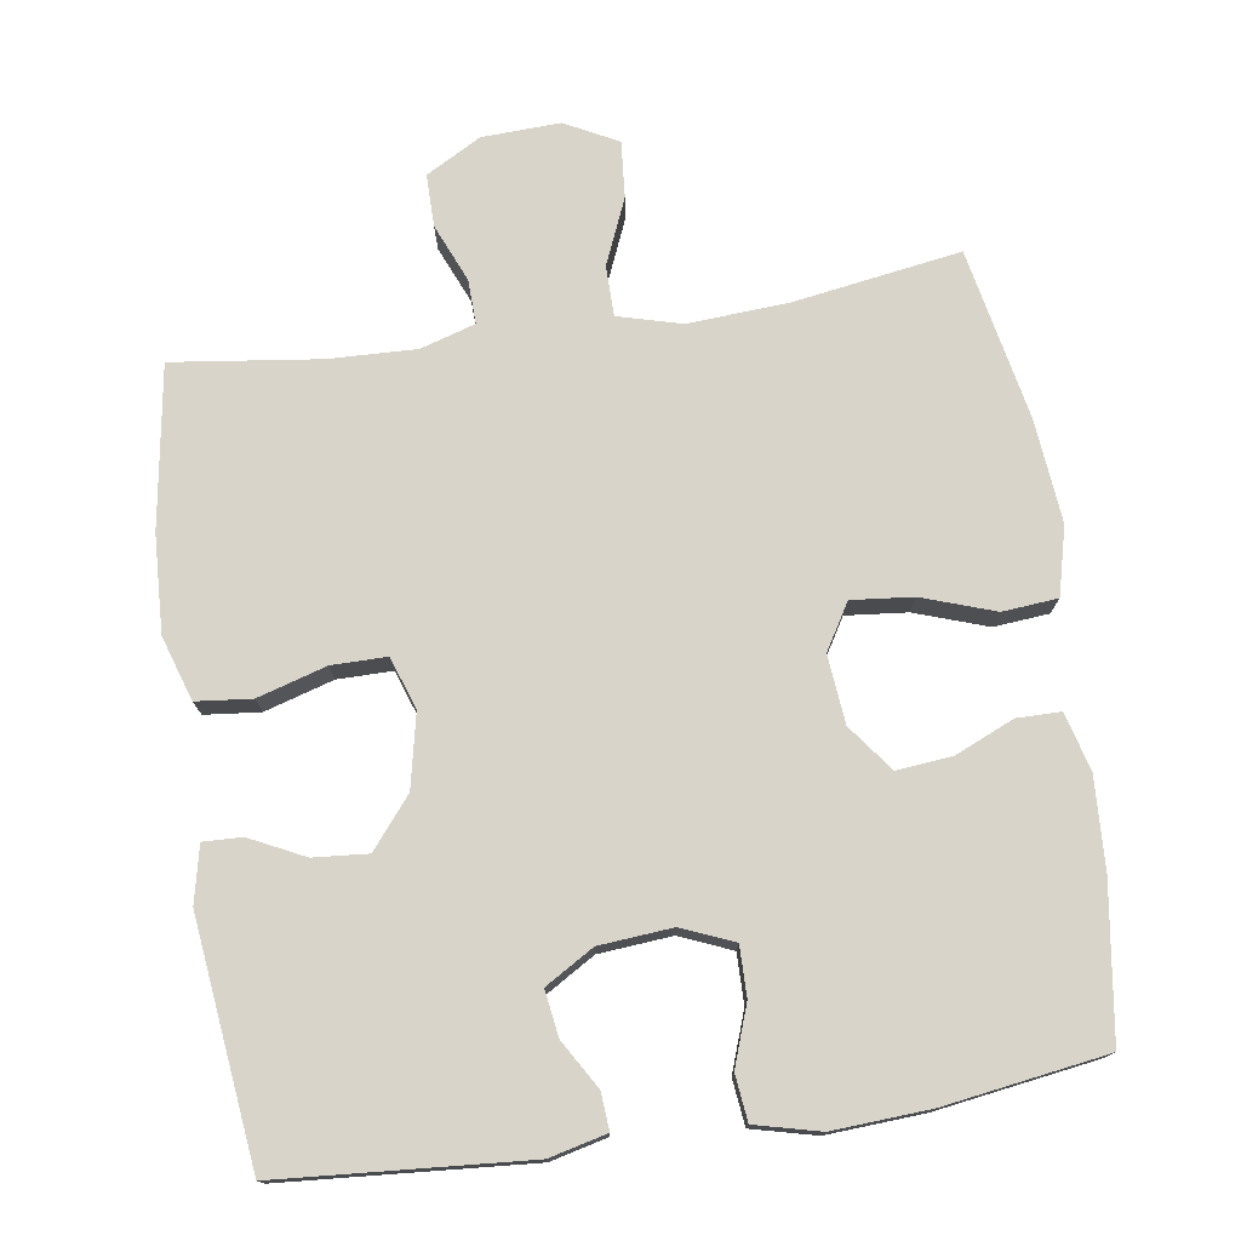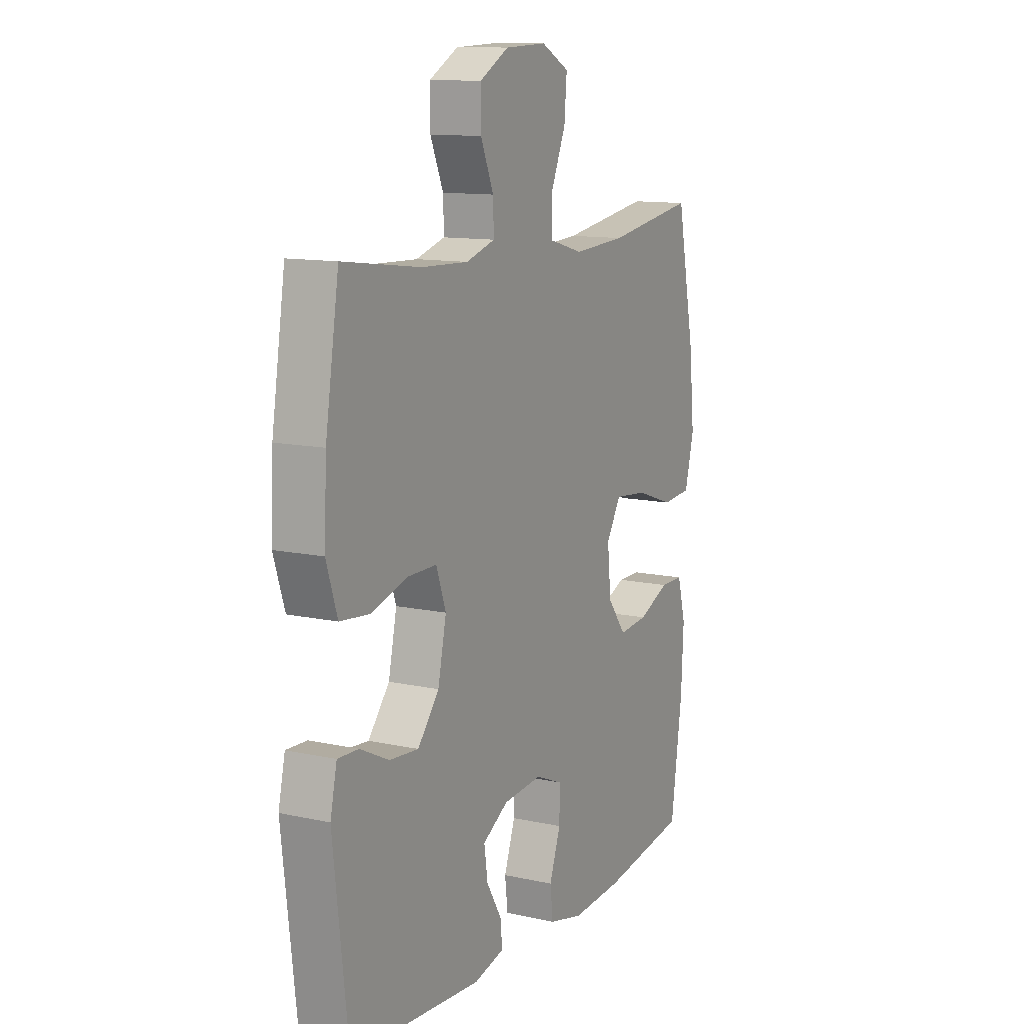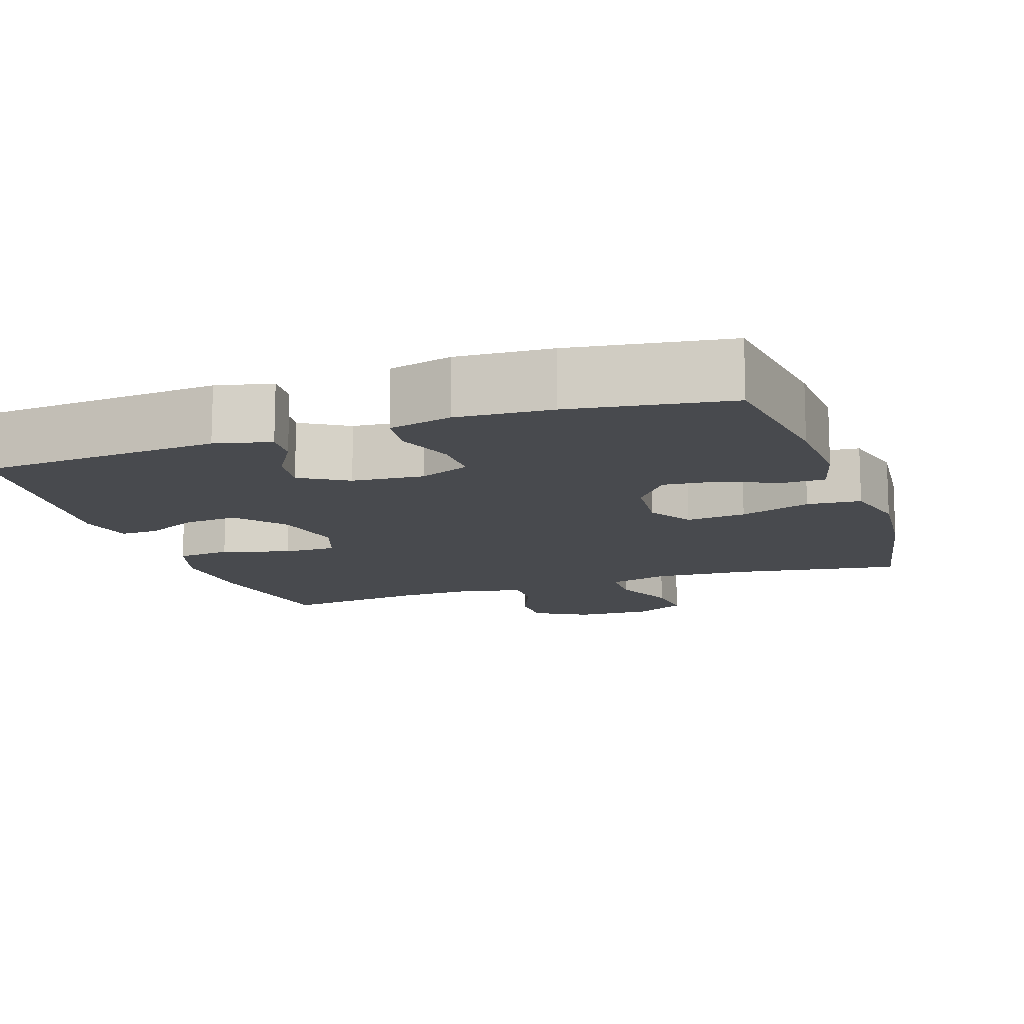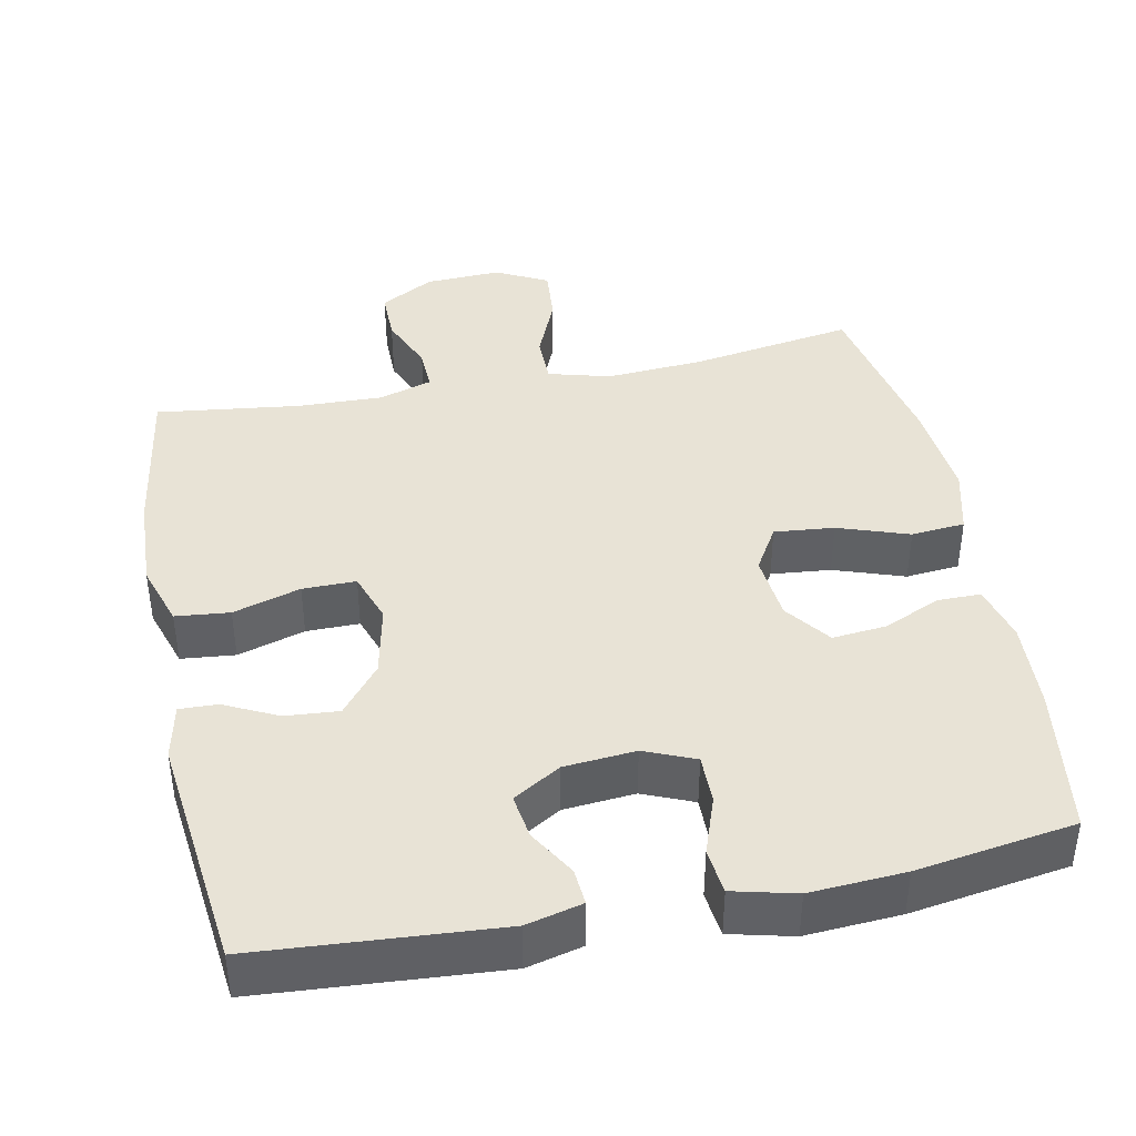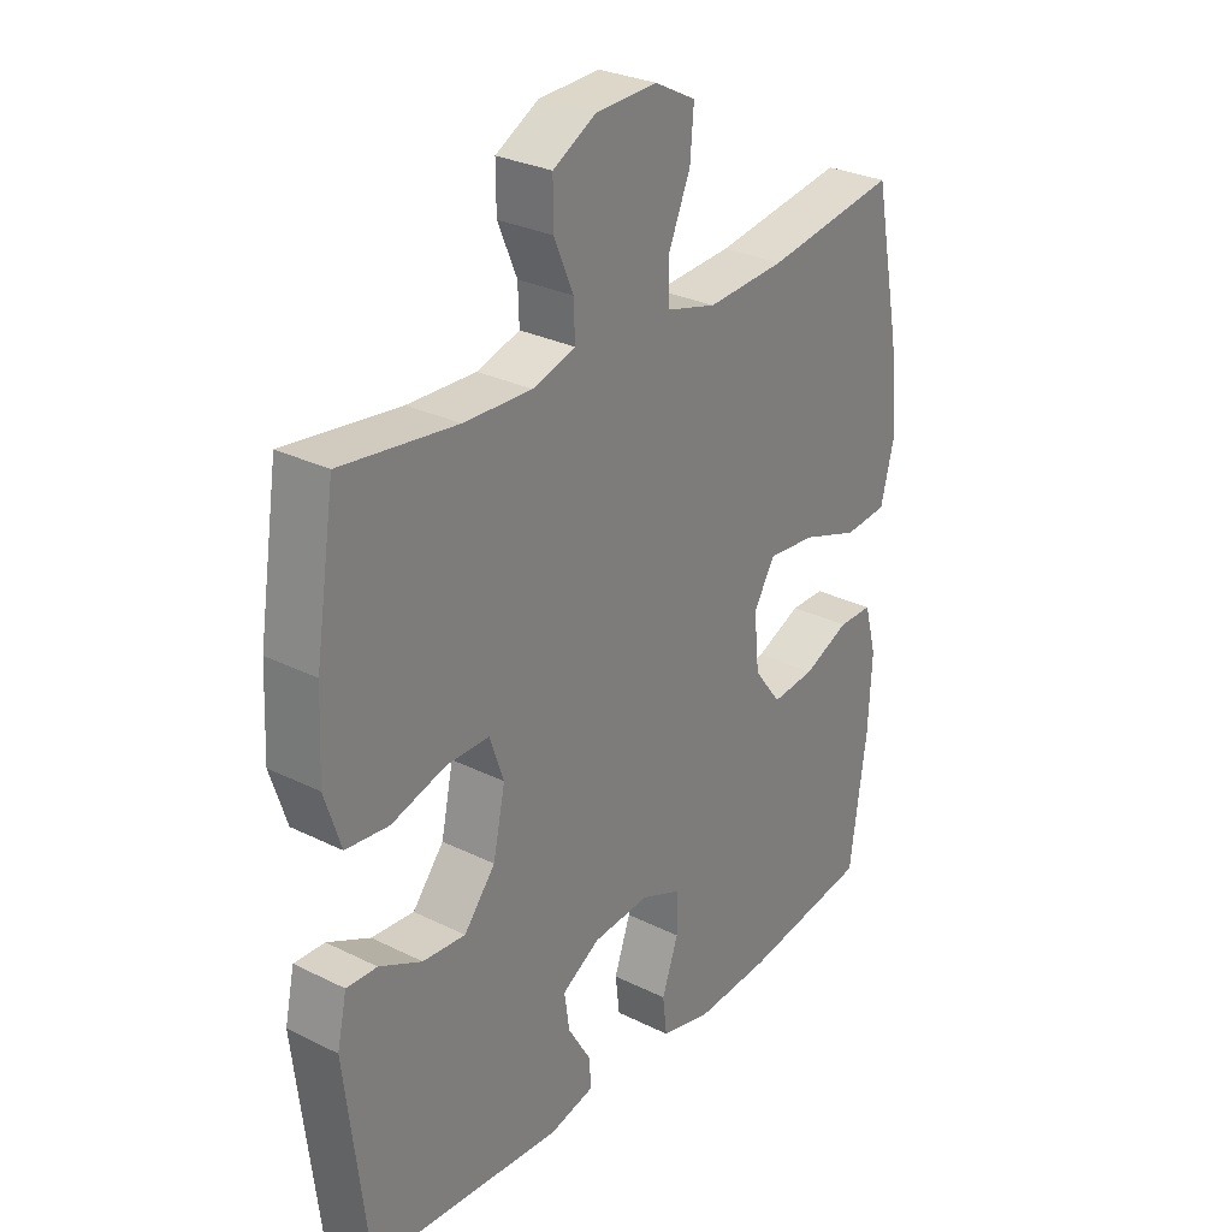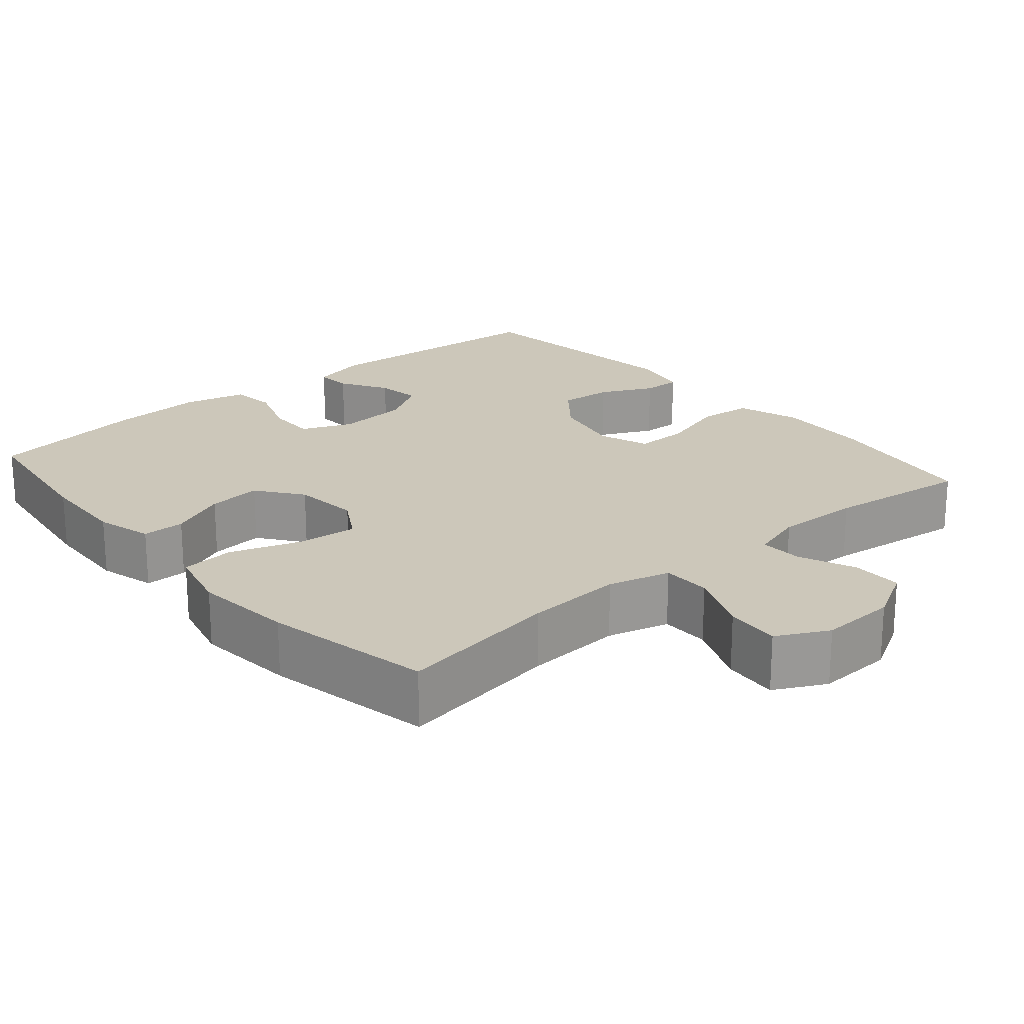
<metadata>
{"format":"obj","ext":"obj","renderer":"f3d","projection":"perspective","resolution":1024,"background":"white","views":[{"elev":75.7,"azim":171.6,"up":"+Y"},{"elev":11.9,"azim":117.6,"up":"+Z"},{"elev":-13.1,"azim":-161.1,"up":"+Y"},{"elev":41.4,"azim":168.6,"up":"+Y"},{"elev":28.8,"azim":126.6,"up":"+Z"},{"elev":21.5,"azim":-40.6,"up":"+Y"}]}
</metadata>
<code>
o path2884
v 0.5436 0.0375 -0.2108
v 0.527 0.0375 -0.1349
v 0.4748 0.0375 -0.1368
v 0.4017 0.0375 -0.1723
v 0.3286 0.0375 -0.1782
v 0.2747 0.0375 -0.1119
v 0.2538 0.0375 -0.01352
v 0.278 0.0375 0.05575
v 0.3513 0.0375 0.0555
v 0.4439 0.0375 0.02782
v 0.5181 0.0375 0.0354
v 0.546 0.0375 0.1215
v 0.5398 0.0375 0.2514
v 0.5059 0.0375 0.4675
v 0.3089 0.0375 0.4426
v 0.1922 0.0375 0.4387
v 0.1188 0.0375 0.4612
v 0.1206 0.0375 0.5202
v 0.1534 0.0375 0.5974
v 0.1539 0.0375 0.6674
v 0.08002 0.0375 0.7085
v -0.02458 0.0375 0.7129
v -0.09508 0.0375 0.6764
v -0.08877 0.0375 0.6011
v -0.05175 0.0375 0.5135
v -0.05226 0.0375 0.4463
v -0.1376 0.0375 0.4233
v -0.2712 0.0375 0.4319
v -0.4958 0.0375 0.4675
v -0.5416 0.0375 0.238
v -0.555 0.0375 0.1002
v -0.5321 0.0375 0.009507
v -0.4581 0.0375 0.00304
v -0.3609 0.0375 0.03632
v -0.2787 0.0375 0.04441
v -0.2421 0.0375 -0.01684
v -0.2511 0.0375 -0.1084
v -0.2979 0.0375 -0.1703
v -0.372 0.0375 -0.1631
v -0.451 0.0375 -0.1285
v -0.5099 0.0375 -0.1287
v -0.5308 0.0375 -0.2067
v -0.5246 0.0375 -0.3289
v -0.4958 0.0375 -0.5344
v -0.2785 0.0375 -0.5672
v -0.148 0.0375 -0.5751
v -0.06171 0.0375 -0.5539
v -0.05446 0.0375 -0.4922
v -0.08272 0.0375 -0.4125
v -0.08331 0.0375 -0.3457
v -0.01395 0.0375 -0.3167
v 0.08424 0.0375 -0.325
v 0.1492 0.0375 -0.3641
v 0.1403 0.0375 -0.4253
v 0.1013 0.0375 -0.4906
v 0.09764 0.0375 -0.5399
v 0.1745 0.0375 -0.5586
v 0.5059 0.0375 -0.5344
v 0.5436 -0.0375 -0.2108
v 0.527 -0.0375 -0.1349
v 0.4748 -0.0375 -0.1368
v 0.4017 -0.0375 -0.1723
v 0.3286 -0.0375 -0.1782
v 0.2747 -0.0375 -0.1119
v 0.2538 -0.0375 -0.01352
v 0.278 -0.0375 0.05575
v 0.3513 -0.0375 0.0555
v 0.4439 -0.0375 0.02782
v 0.5181 -0.0375 0.0354
v 0.546 -0.0375 0.1215
v 0.5398 -0.0375 0.2514
v 0.5059 -0.0375 0.4675
v 0.3089 -0.0375 0.4426
v 0.1922 -0.0375 0.4387
v 0.1188 -0.0375 0.4612
v 0.1206 -0.0375 0.5202
v 0.1534 -0.0375 0.5974
v 0.1539 -0.0375 0.6674
v 0.08002 -0.0375 0.7085
v -0.02458 -0.0375 0.7129
v -0.09508 -0.0375 0.6764
v -0.08877 -0.0375 0.6011
v -0.05175 -0.0375 0.5135
v -0.05226 -0.0375 0.4463
v -0.1376 -0.0375 0.4233
v -0.2712 -0.0375 0.4319
v -0.4958 -0.0375 0.4675
v -0.5416 -0.0375 0.238
v -0.555 -0.0375 0.1002
v -0.5321 -0.0375 0.009507
v -0.4581 -0.0375 0.00304
v -0.3609 -0.0375 0.03632
v -0.2787 -0.0375 0.04441
v -0.2421 -0.0375 -0.01684
v -0.2511 -0.0375 -0.1084
v -0.2979 -0.0375 -0.1703
v -0.372 -0.0375 -0.1631
v -0.451 -0.0375 -0.1285
v -0.5099 -0.0375 -0.1287
v -0.5308 -0.0375 -0.2067
v -0.5246 -0.0375 -0.3289
v -0.4958 -0.0375 -0.5344
v -0.2785 -0.0375 -0.5672
v -0.148 -0.0375 -0.5751
v -0.06171 -0.0375 -0.5539
v -0.05446 -0.0375 -0.4922
v -0.08272 -0.0375 -0.4125
v -0.08331 -0.0375 -0.3457
v -0.01395 -0.0375 -0.3167
v 0.08424 -0.0375 -0.325
v 0.1492 -0.0375 -0.3641
v 0.1403 -0.0375 -0.4253
v 0.1013 -0.0375 -0.4906
v 0.09764 -0.0375 -0.5399
v 0.1745 -0.0375 -0.5586
v 0.5059 -0.0375 -0.5344
v 0.5181 0.0375 0.0354
v 0.5181 0.0375 0.0354
v 0.546 0.0375 0.1215
v 0.5398 0.0375 0.2514
v 0.5436 0.0375 -0.2108
v 0.527 0.0375 -0.1349
v 0.527 0.0375 -0.1349
v 0.4748 0.0375 -0.1368
v 0.4439 0.0375 0.02782
v 0.5059 0.0375 0.4675
v 0.5059 0.0375 0.4675
v 0.5059 0.0375 -0.5344
v 0.5059 0.0375 -0.5344
v 0.4017 0.0375 -0.1723
v 0.3513 0.0375 0.0555
v 0.3089 0.0375 0.4426
v 0.3286 0.0375 -0.1782
v 0.278 0.0375 0.05575
v 0.278 0.0375 0.05575
v 0.2747 0.0375 -0.1119
v 0.1922 0.0375 0.4387
v 0.1745 0.0375 -0.5586
v 0.2538 0.0375 -0.01352
v 0.1188 0.0375 0.4612
v 0.1188 0.0375 0.4612
v 0.09764 0.0375 -0.5399
v 0.09764 0.0375 -0.5399
v 0.1492 0.0375 -0.3641
v 0.1492 0.0375 -0.3641
v 0.1403 0.0375 -0.4253
v 0.1534 0.0375 0.5974
v 0.1539 0.0375 0.6674
v 0.1539 0.0375 0.6674
v 0.08002 0.0375 0.7085
v 0.1206 0.0375 0.5202
v 0.08424 0.0375 -0.325
v 0.1013 0.0375 -0.4906
v -0.01395 0.0375 -0.3167
v -0.02458 0.0375 0.7129
v -0.08331 0.0375 -0.3457
v -0.08331 0.0375 -0.3457
v -0.05175 0.0375 0.5135
v -0.05226 0.0375 0.4463
v -0.05226 0.0375 0.4463
v -0.09508 0.0375 0.6764
v -0.09508 0.0375 0.6764
v -0.08877 0.0375 0.6011
v -0.1376 0.0375 0.4233
v -0.06171 0.0375 -0.5539
v -0.06171 0.0375 -0.5539
v -0.05446 0.0375 -0.4922
v -0.08272 0.0375 -0.4125
v -0.148 0.0375 -0.5751
v -0.2712 0.0375 0.4319
v -0.2785 0.0375 -0.5672
v -0.2421 0.0375 -0.01684
v -0.2511 0.0375 -0.1084
v -0.2787 0.0375 0.04441
v -0.2787 0.0375 0.04441
v -0.2979 0.0375 -0.1703
v -0.3609 0.0375 0.03632
v -0.372 0.0375 -0.1631
v -0.4581 0.0375 0.00304
v -0.451 0.0375 -0.1285
v -0.4958 0.0375 -0.5344
v -0.4958 0.0375 -0.5344
v -0.5099 0.0375 -0.1287
v -0.5099 0.0375 -0.1287
v -0.5321 0.0375 0.009507
v -0.5321 0.0375 0.009507
v -0.4958 0.0375 0.4675
v -0.4958 0.0375 0.4675
v -0.5246 0.0375 -0.3289
v -0.5308 0.0375 -0.2067
v -0.5416 0.0375 0.238
v -0.555 0.0375 0.1002
v 0.5181 -0.0375 0.0354
v 0.5181 -0.0375 0.0354
v 0.546 -0.0375 0.1215
v 0.5398 -0.0375 0.2514
v 0.5436 -0.0375 -0.2108
v 0.527 -0.0375 -0.1349
v 0.527 -0.0375 -0.1349
v 0.4748 -0.0375 -0.1368
v 0.4439 -0.0375 0.02782
v 0.5059 -0.0375 0.4675
v 0.5059 -0.0375 0.4675
v 0.5059 -0.0375 -0.5344
v 0.5059 -0.0375 -0.5344
v 0.4017 -0.0375 -0.1723
v 0.3513 -0.0375 0.0555
v 0.3089 -0.0375 0.4426
v 0.3286 -0.0375 -0.1782
v 0.278 -0.0375 0.05575
v 0.278 -0.0375 0.05575
v 0.2747 -0.0375 -0.1119
v 0.1922 -0.0375 0.4387
v 0.1745 -0.0375 -0.5586
v 0.2538 -0.0375 -0.01352
v 0.1188 -0.0375 0.4612
v 0.1188 -0.0375 0.4612
v 0.09764 -0.0375 -0.5399
v 0.09764 -0.0375 -0.5399
v 0.1492 -0.0375 -0.3641
v 0.1492 -0.0375 -0.3641
v 0.1403 -0.0375 -0.4253
v 0.1534 -0.0375 0.5974
v 0.1539 -0.0375 0.6674
v 0.1539 -0.0375 0.6674
v 0.08002 -0.0375 0.7085
v 0.1206 -0.0375 0.5202
v 0.08424 -0.0375 -0.325
v 0.1013 -0.0375 -0.4906
v -0.01395 -0.0375 -0.3167
v -0.02458 -0.0375 0.7129
v -0.08331 -0.0375 -0.3457
v -0.08331 -0.0375 -0.3457
v -0.05175 -0.0375 0.5135
v -0.05226 -0.0375 0.4463
v -0.05226 -0.0375 0.4463
v -0.09508 -0.0375 0.6764
v -0.09508 -0.0375 0.6764
v -0.08877 -0.0375 0.6011
v -0.1376 -0.0375 0.4233
v -0.06171 -0.0375 -0.5539
v -0.06171 -0.0375 -0.5539
v -0.05446 -0.0375 -0.4922
v -0.08272 -0.0375 -0.4125
v -0.148 -0.0375 -0.5751
v -0.2712 -0.0375 0.4319
v -0.2785 -0.0375 -0.5672
v -0.2421 -0.0375 -0.01684
v -0.2511 -0.0375 -0.1084
v -0.2787 -0.0375 0.04441
v -0.2787 -0.0375 0.04441
v -0.2979 -0.0375 -0.1703
v -0.3609 -0.0375 0.03632
v -0.372 -0.0375 -0.1631
v -0.4581 -0.0375 0.00304
v -0.451 -0.0375 -0.1285
v -0.4958 -0.0375 -0.5344
v -0.4958 -0.0375 -0.5344
v -0.5099 -0.0375 -0.1287
v -0.5099 -0.0375 -0.1287
v -0.5321 -0.0375 0.009507
v -0.5321 -0.0375 0.009507
v -0.4958 -0.0375 0.4675
v -0.4958 -0.0375 0.4675
v -0.5246 -0.0375 -0.3289
v -0.5308 -0.0375 -0.2067
v -0.5416 -0.0375 0.238
v -0.555 -0.0375 0.1002
f 227 223 226
f 196 207 195
f 234 216 227
f 197 206 204
f 226 223 224
f 247 232 252
f 220 209 212
f 248 210 235
f 235 216 234
f 248 230 215
f 254 265 252
f 266 265 254
f 220 204 209
f 208 207 196
f 207 201 195
f 216 210 213
f 228 212 215
f 232 247 244
f 235 210 216
f 244 245 243
f 220 212 228
f 227 226 234
f 239 226 231
f 249 230 248
f 248 215 210
f 259 266 256
f 261 255 268
f 222 204 220
f 200 197 198
f 195 201 193
f 228 215 230
f 240 250 235
f 243 245 241
f 209 204 206
f 257 247 265
f 218 214 229
f 252 265 247
f 245 244 247
f 267 250 246
f 239 231 237
f 256 266 254
f 208 196 202
f 210 207 208
f 206 197 200
f 230 249 232
f 229 214 222
f 267 246 263
f 246 250 240
f 248 235 250
f 267 253 250
f 255 253 268
f 204 222 214
f 252 232 249
f 234 226 239
f 213 210 208
f 268 253 267
f 118 12 70 194
f 12 13 71 70
f 1 123 199 59
f 2 3 61 60
f 10 11 69 68
f 13 127 203 71
f 129 1 59 205
f 3 4 62 61
f 9 10 68 67
f 14 15 73 72
f 4 5 63 62
f 135 9 67 211
f 5 6 64 63
f 15 16 74 73
f 57 58 116 115
f 7 8 66 65
f 6 7 65 64
f 16 141 217 74
f 143 57 115 219
f 145 54 112 221
f 19 149 225 77
f 20 21 79 78
f 18 19 77 76
f 52 53 111 110
f 55 56 114 113
f 54 55 113 112
f 17 18 76 75
f 51 52 110 109
f 21 22 80 79
f 157 51 109 233
f 25 160 236 83
f 22 162 238 80
f 24 25 83 82
f 23 24 82 81
f 26 27 85 84
f 166 48 106 242
f 48 49 107 106
f 46 47 105 104
f 49 50 108 107
f 27 28 86 85
f 45 46 104 103
f 36 37 95 94
f 175 36 94 251
f 37 38 96 95
f 34 35 93 92
f 38 39 97 96
f 33 34 92 91
f 39 40 98 97
f 182 45 103 258
f 40 184 260 98
f 186 33 91 262
f 28 188 264 86
f 43 44 102 101
f 42 43 101 100
f 41 42 100 99
f 29 30 88 87
f 31 32 90 89
f 30 31 89 88
f 151 150 147
f 120 119 131
f 158 151 140
f 121 128 130
f 150 148 147
f 171 176 156
f 144 136 133
f 172 159 134
f 159 158 140
f 172 139 154
f 178 176 189
f 190 178 189
f 144 133 128
f 132 120 131
f 131 119 125
f 140 137 134
f 152 139 136
f 156 168 171
f 159 140 134
f 168 167 169
f 144 152 136
f 151 158 150
f 163 155 150
f 173 172 154
f 172 134 139
f 183 180 190
f 185 192 179
f 146 144 128
f 124 122 121
f 119 117 125
f 152 154 139
f 164 159 174
f 167 165 169
f 133 130 128
f 181 189 171
f 142 153 138
f 176 171 189
f 169 171 168
f 191 170 174
f 163 161 155
f 180 178 190
f 132 126 120
f 134 132 131
f 130 124 121
f 154 156 173
f 153 146 138
f 191 187 170
f 170 164 174
f 172 174 159
f 191 174 177
f 179 192 177
f 128 138 146
f 176 173 156
f 158 163 150
f 137 132 134
f 192 191 177

</code>
